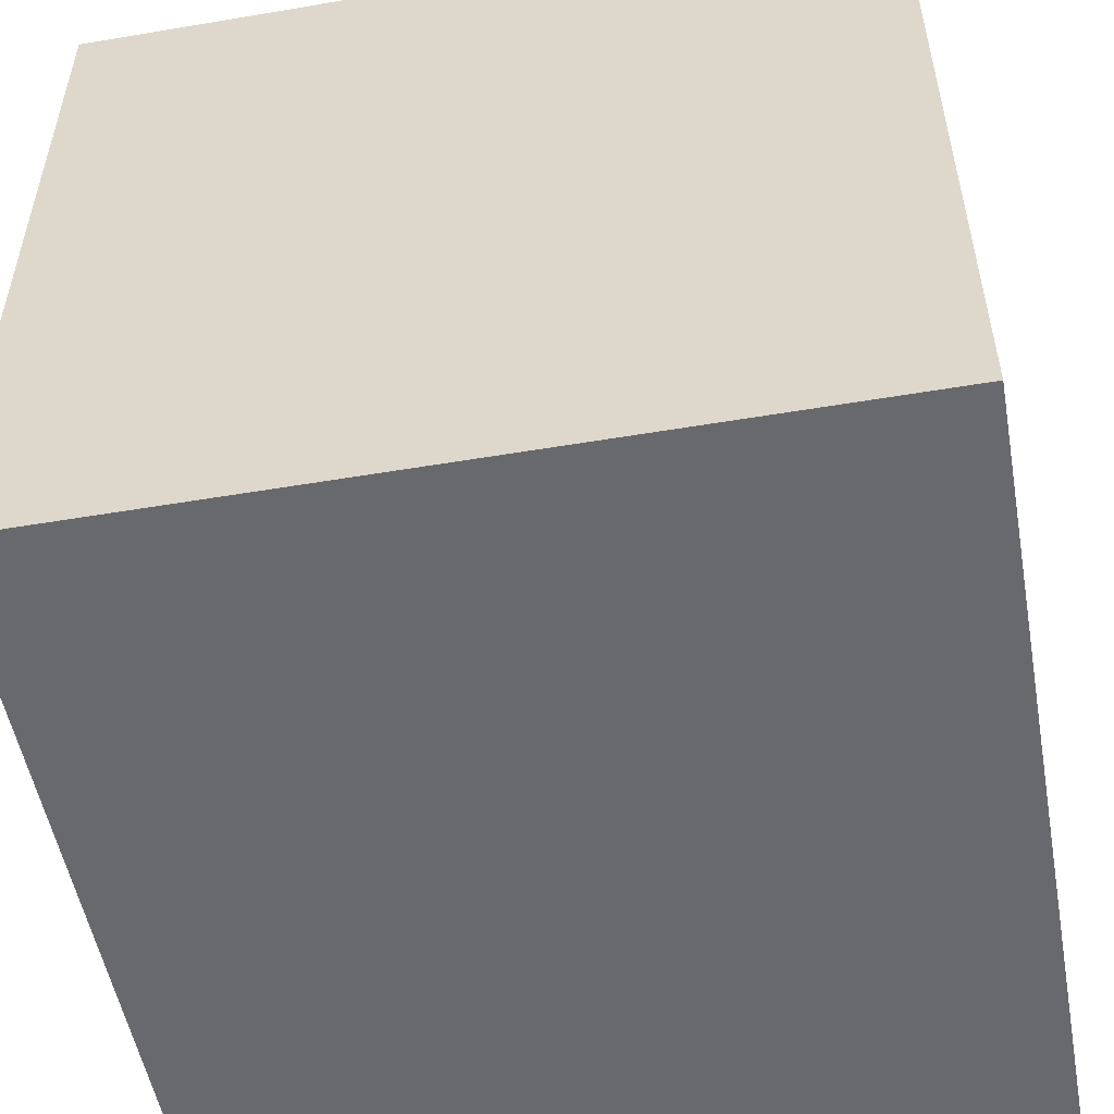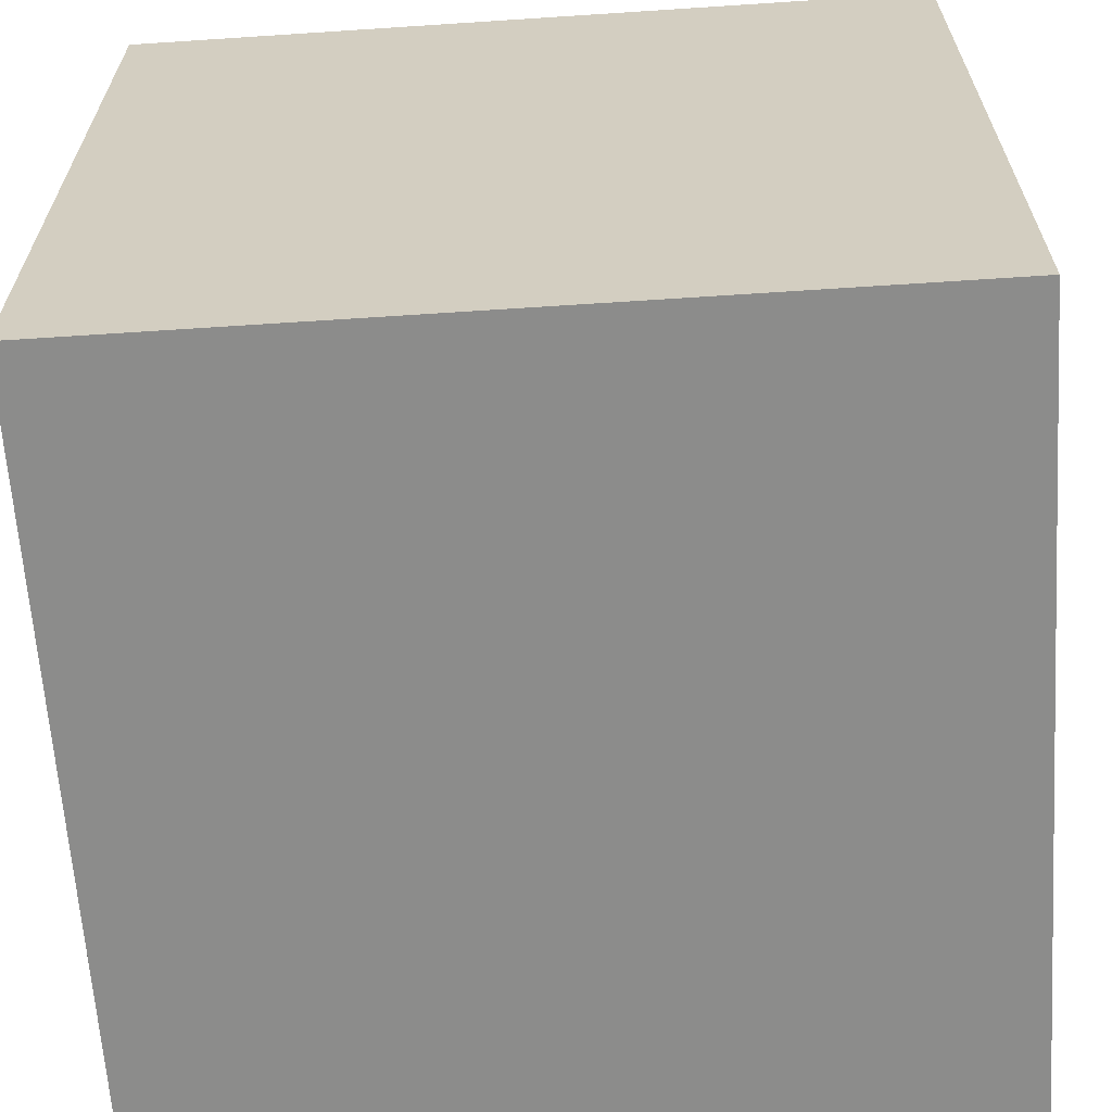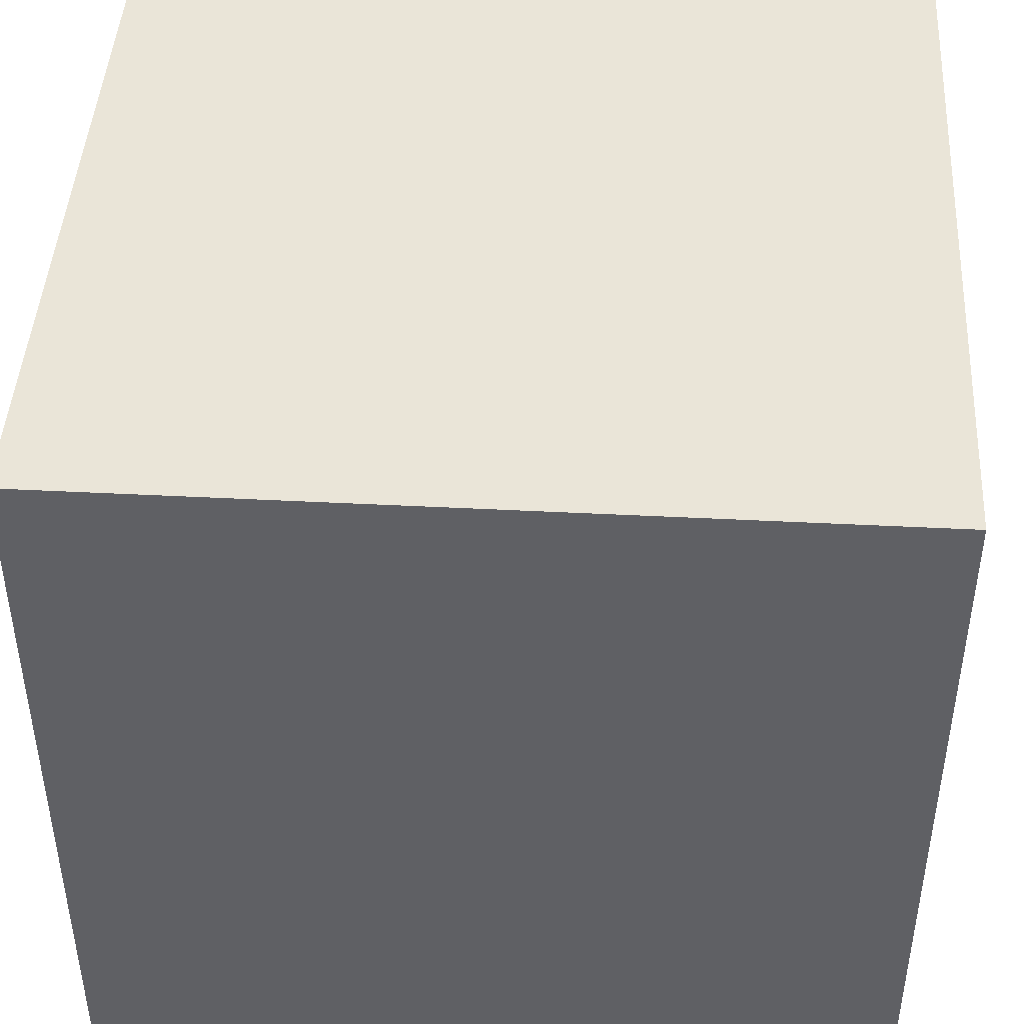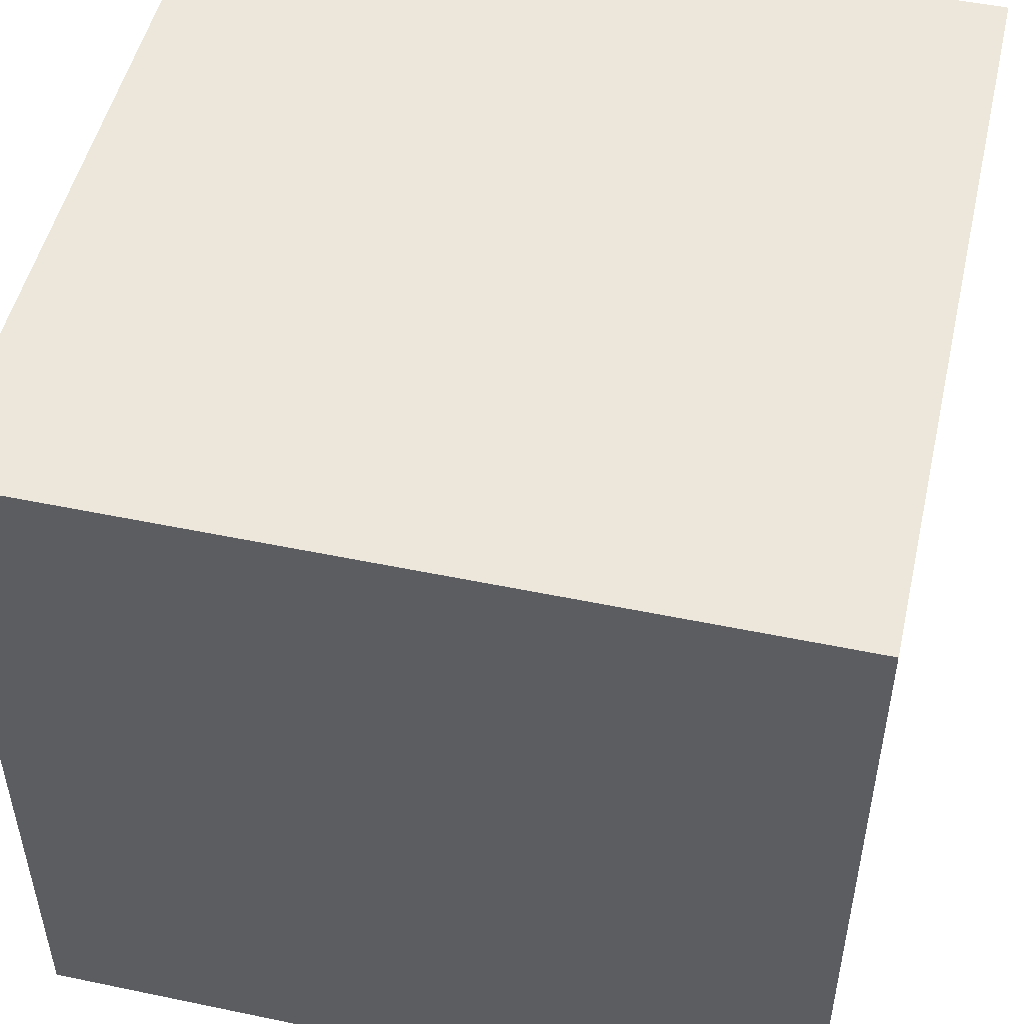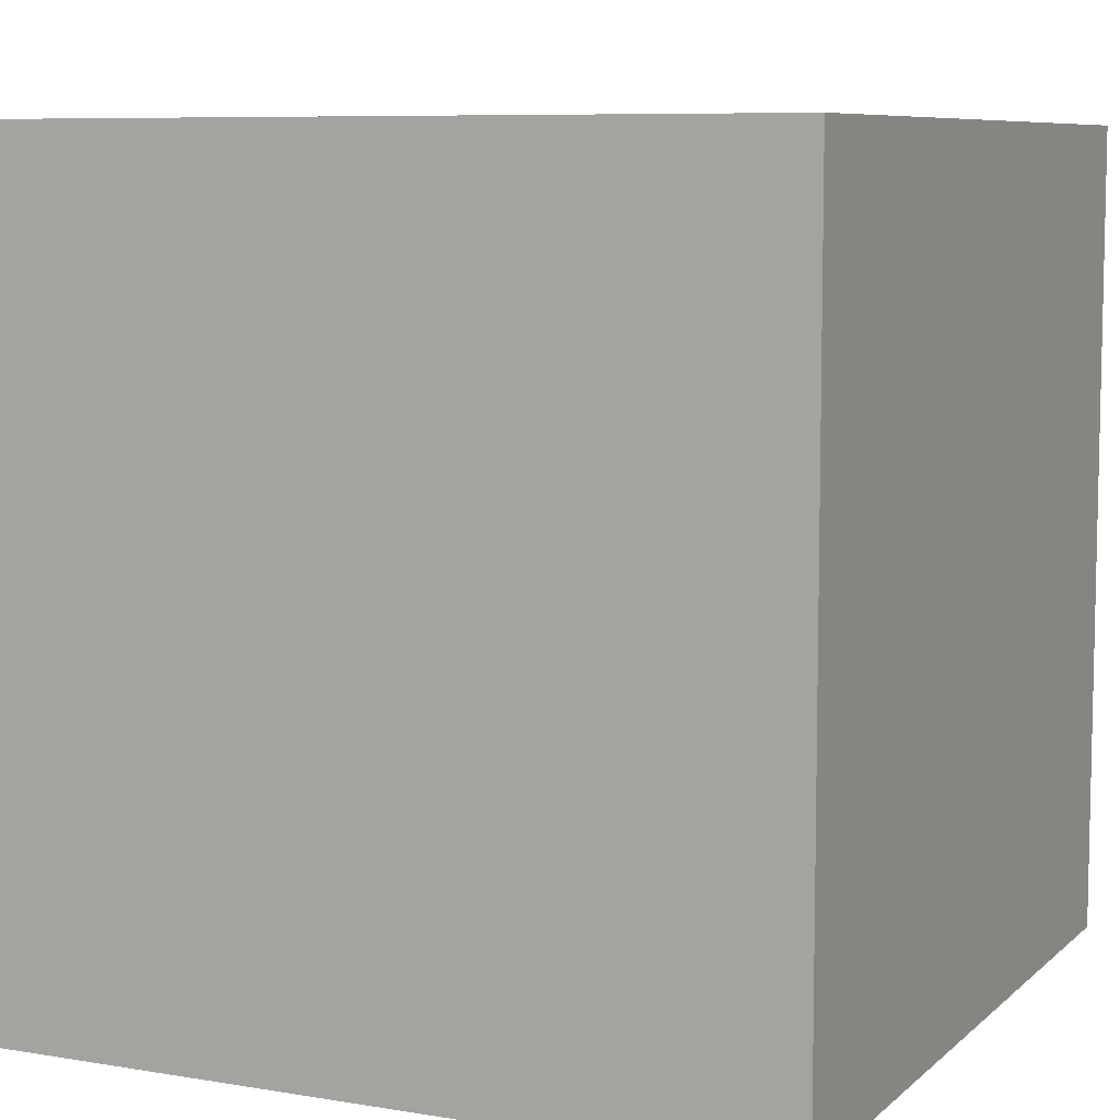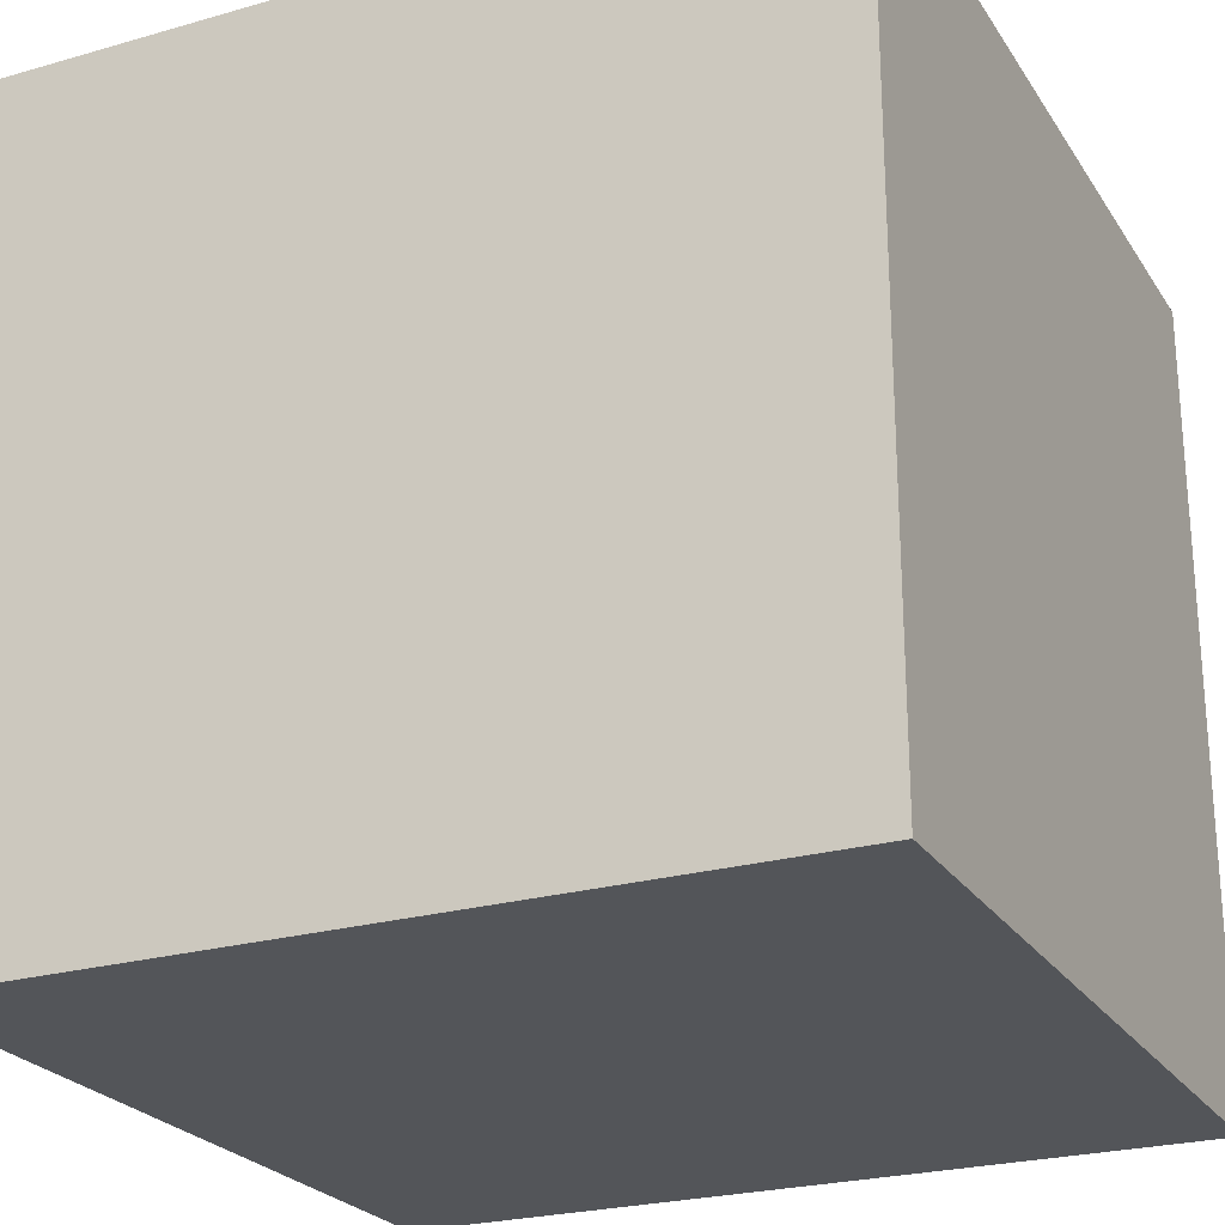
<metadata>
{"format":"obj","ext":"obj","renderer":"f3d","projection":"perspective","resolution":1024,"background":"white","views":[{"elev":-52.7,"azim":10.3,"up":"+Y"},{"elev":-64.1,"azim":-86.2,"up":"+Z"},{"elev":44.8,"azim":93.4,"up":"+Y"},{"elev":50.3,"azim":-77.1,"up":"+Z"},{"elev":7.8,"azim":-64.8,"up":"+Y"},{"elev":-24.4,"azim":115.2,"up":"+Z"}]}
</metadata>
<code>
v 2.498 -0.5745 -2.79
v 2.498 -0.5445 -2.79
v 2.498 -0.5445 -2.82
v 2.498 -0.5745 -2.82
v 2.528 -0.5445 -2.82
v 2.528 -0.5445 -2.79
v 2.528 -0.5745 -2.79
v 2.528 -0.5745 -2.82
v 2.498 -0.5445 -2.82
v 2.528 -0.5445 -2.82
v 2.528 -0.5745 -2.82
v 2.498 -0.5745 -2.82
v 2.528 -0.5745 -2.79
v 2.528 -0.5445 -2.79
v 2.498 -0.5445 -2.79
v 2.498 -0.5745 -2.79
v 2.528 -0.5745 -2.82
v 2.528 -0.5745 -2.79
v 2.498 -0.5745 -2.79
v 2.498 -0.5745 -2.82
v 2.498 -0.5445 -2.79
v 2.528 -0.5445 -2.79
v 2.528 -0.5445 -2.82
v 2.498 -0.5445 -2.82
f 1 2 3
f 1 3 4
f 5 6 7
f 5 7 8
f 9 10 11
f 9 11 12
f 13 14 15
f 13 15 16
f 17 18 19
f 17 19 20
f 21 22 23
f 21 23 24

</code>
